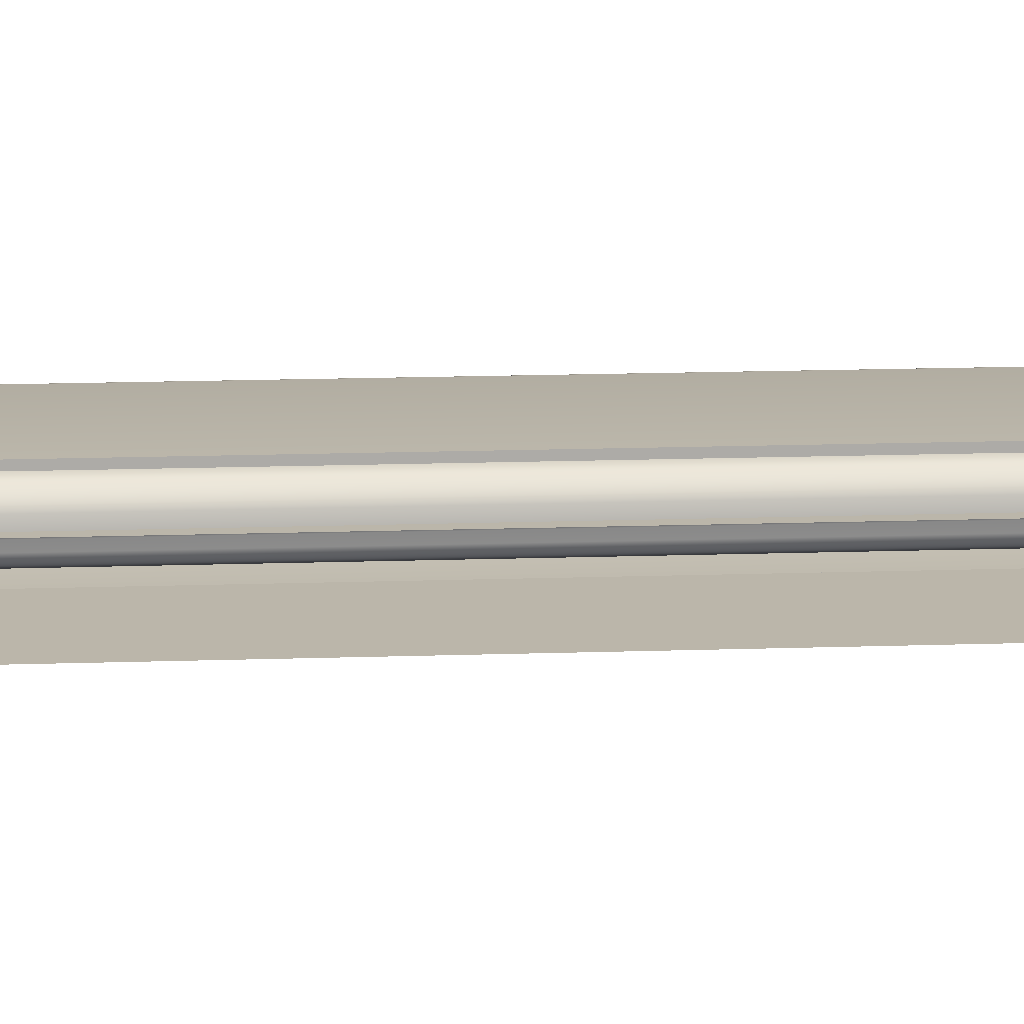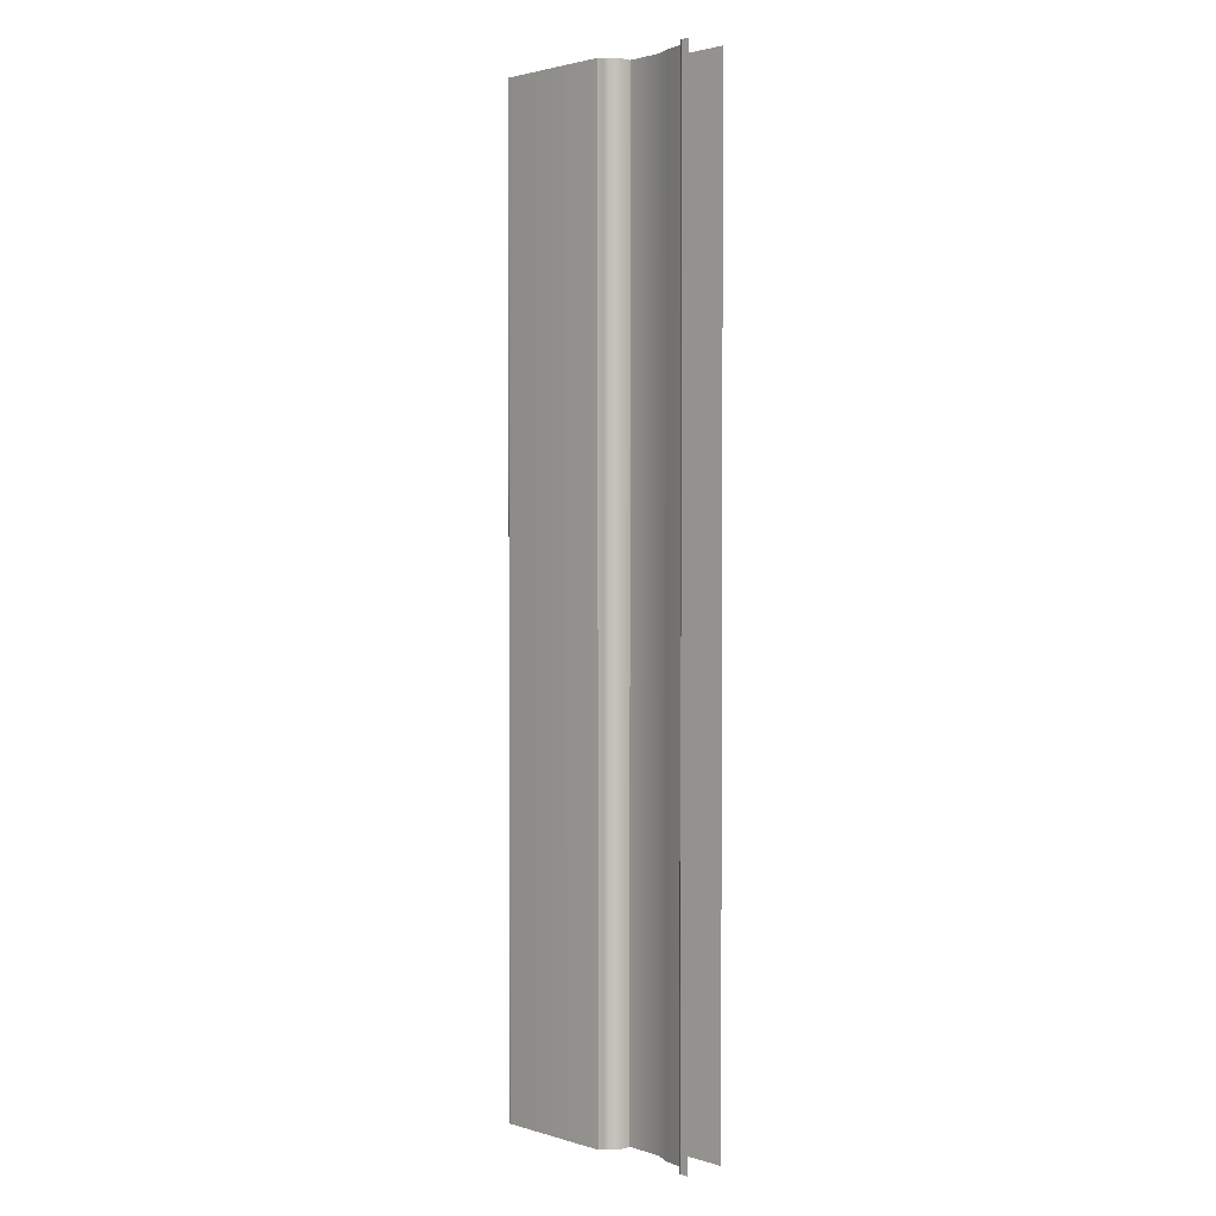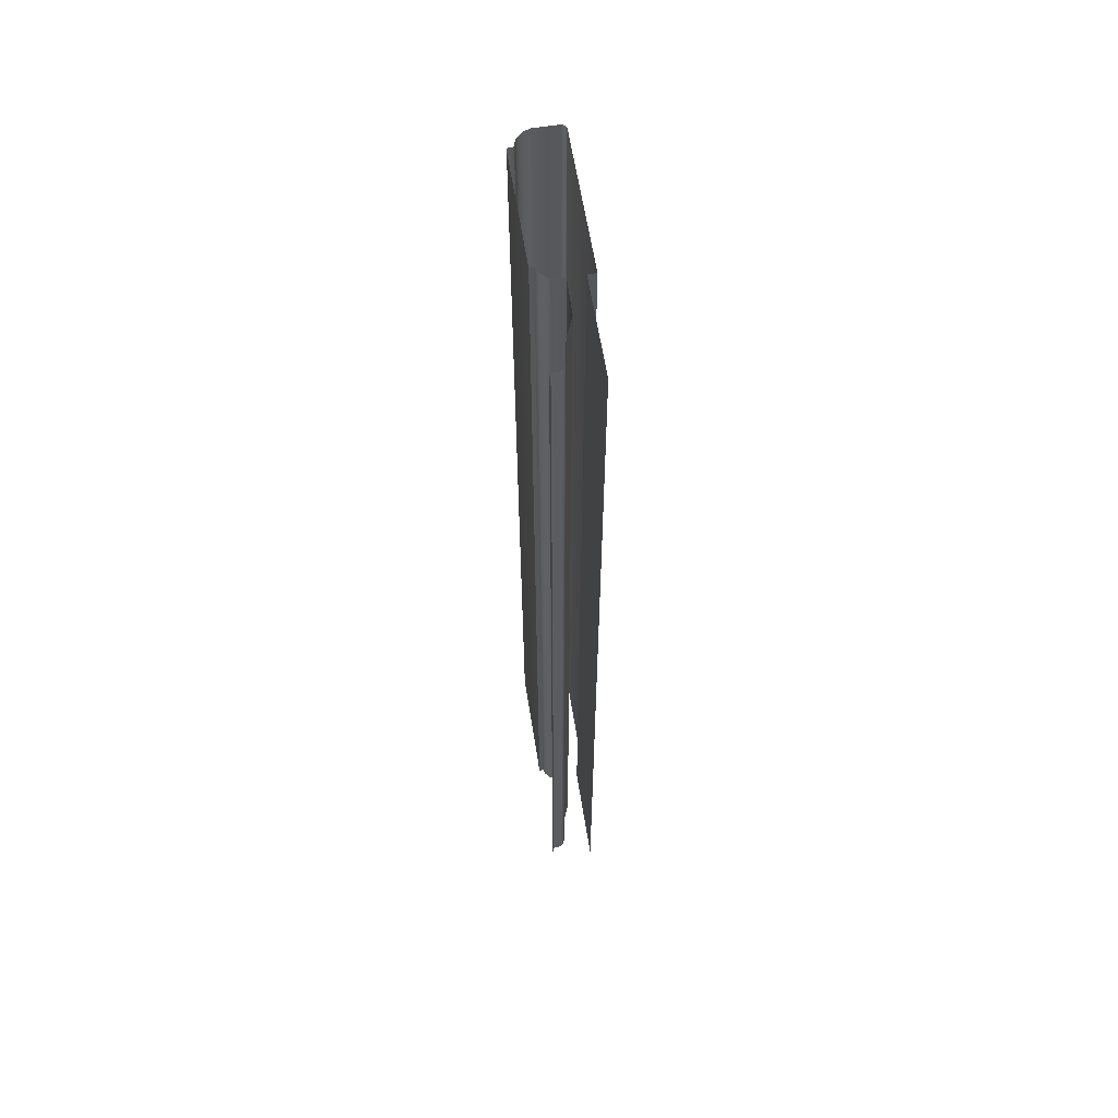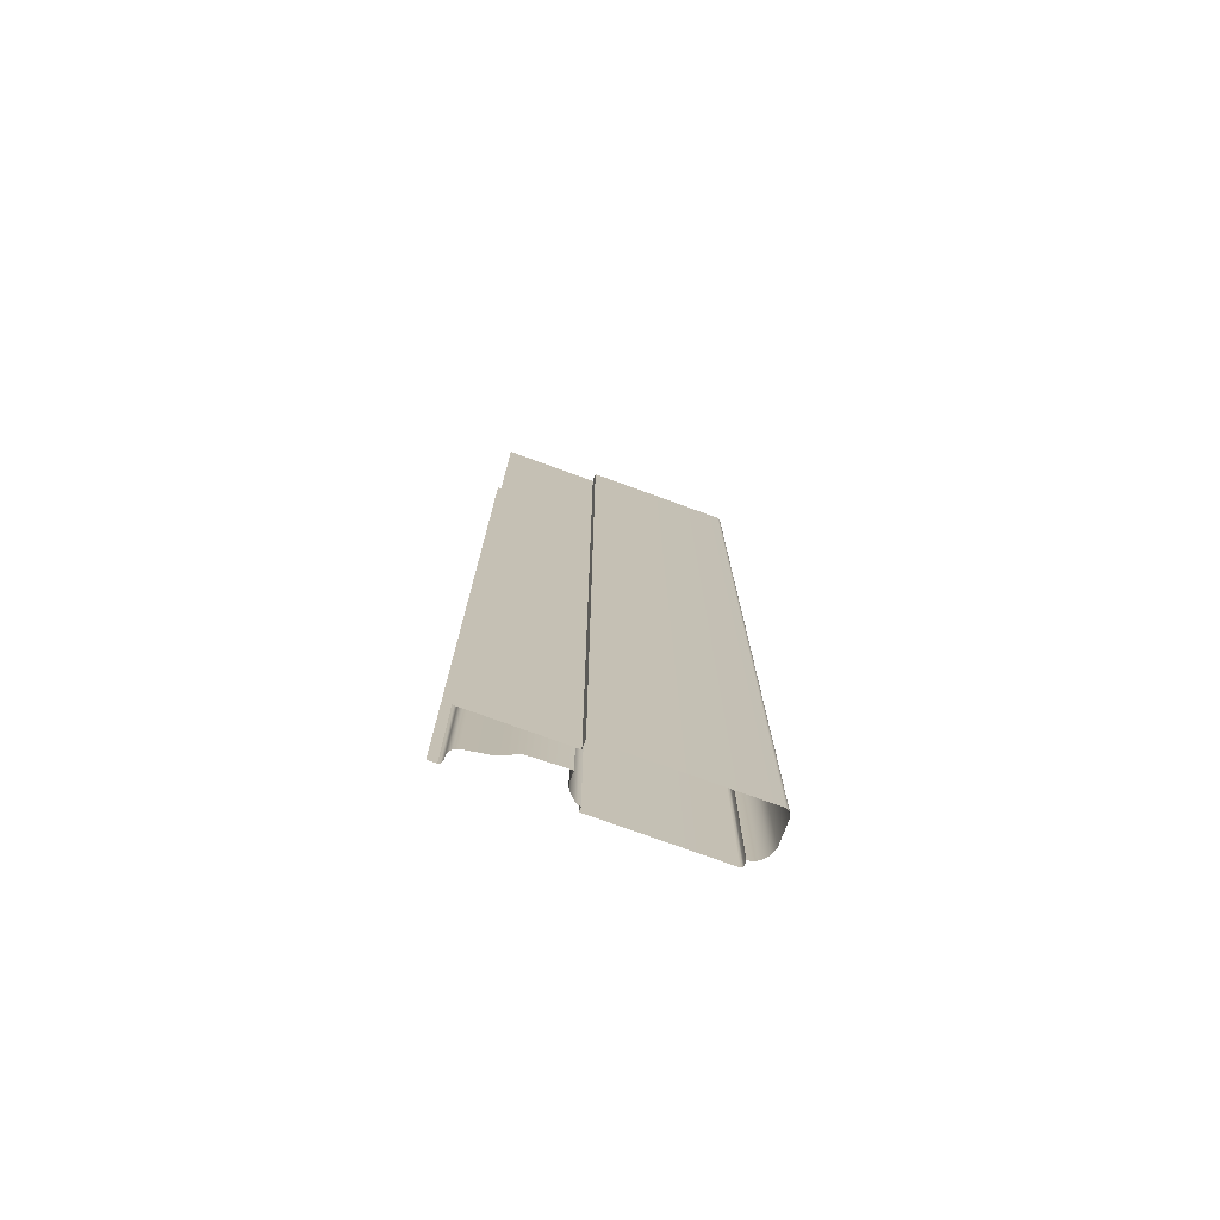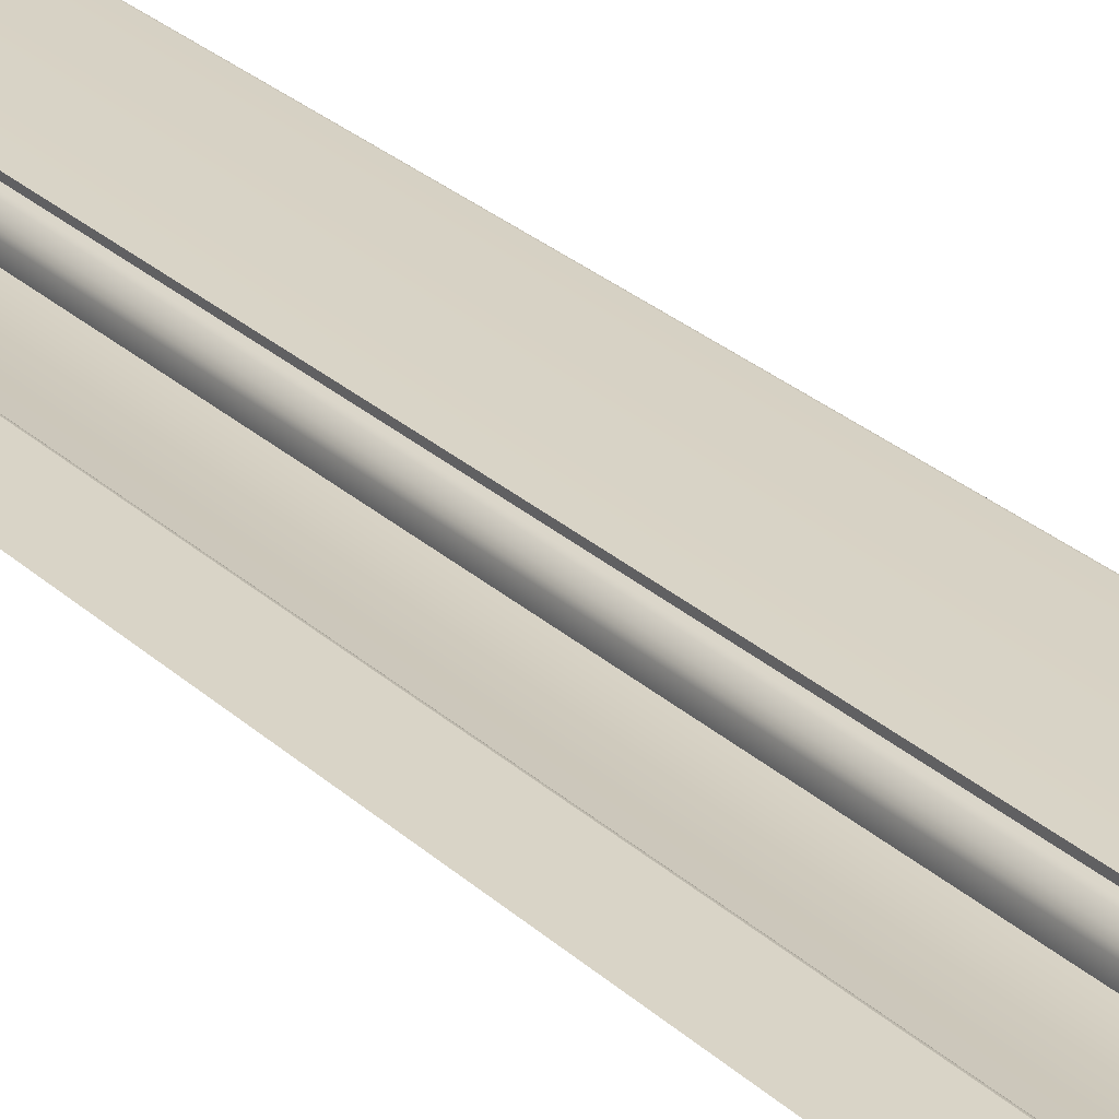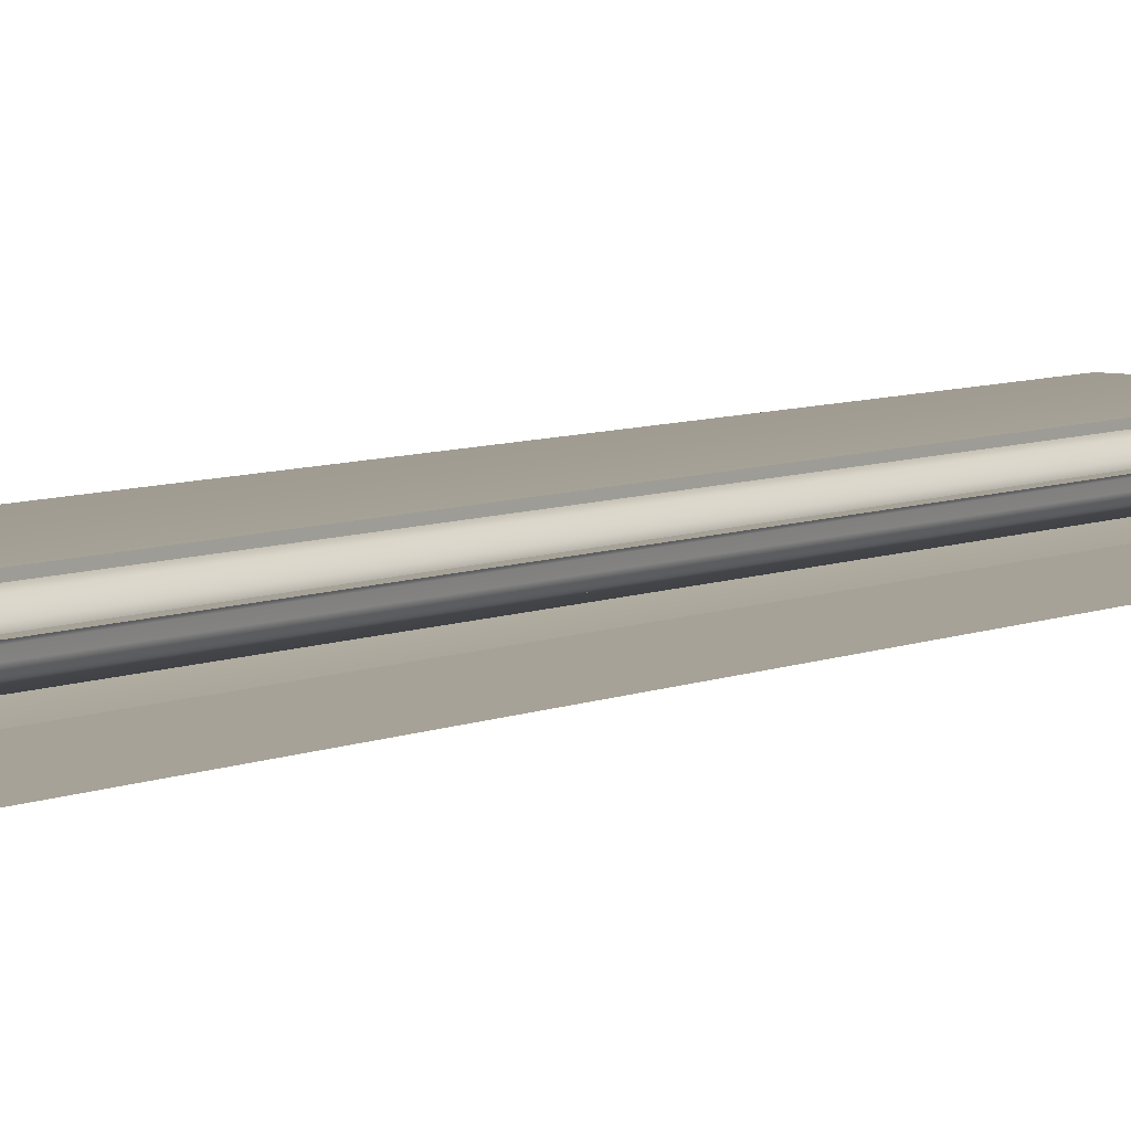
<metadata>
{"format":"obj","ext":"obj","renderer":"f3d","projection":"perspective","resolution":1024,"background":"white","views":[{"elev":14.1,"azim":85.5,"up":"+Z"},{"elev":2.2,"azim":45.6,"up":"+Y"},{"elev":60.8,"azim":81.0,"up":"+Y"},{"elev":-75.8,"azim":160.0,"up":"+Y"},{"elev":28.6,"azim":143.0,"up":"+Z"},{"elev":6.4,"azim":36.8,"up":"+Z"}]}
</metadata>
<code>
o RT_11_CL1/RT_11_CL/mesh55/mesh55-geometry#mesh55-geometry
v 0.0999 -0.3476 0.418
v 0.09989 0.1648 0.4238
v 0.09989 -0.3476 0.4238
v 0.0999 0.1648 0.418
v 0.09915 0.1648 0.4253
v 0.1191 0.1648 0.4186
v 0.09915 -0.3476 0.4253
v 0.1191 -0.3476 0.4186
v 0.09815 0.1648 0.4267
v 0.1285 0.1648 0.4225
v 0.09815 -0.3476 0.4267
v 0.1285 -0.3476 0.4225
v 0.09586 -0.3476 0.4289
v 0.1413 0.1648 0.4245
v 0.09586 0.1648 0.4289
v 0.1413 -0.3476 0.4245
v 0.09443 -0.3476 0.4297
v 0.1427 0.1648 0.4251
v 0.09443 0.1648 0.4297
v 0.1427 -0.3476 0.4251
v 0.09289 -0.3476 0.4301
v 0.1434 0.1648 0.4255
v 0.09289 0.1648 0.4301
v 0.1434 -0.3476 0.4255
v 0.09289 0.1648 0.4323
v 0.1439 0.1648 0.426
v 0.09289 -0.3476 0.4323
v 0.1439 -0.3476 0.426
v 0.03081 -0.3476 0.4323
v 0.1444 0.1648 0.4267
v 0.03081 0.1648 0.4323
v 0.1444 -0.3476 0.4267
v 0.03038 -0.3476 0.4323
v 0.145 0.1648 0.4282
v 0.03038 0.1648 0.4323
v 0.145 -0.3476 0.4282
v 0.03017 -0.3476 0.4322
v 0.145 0.1648 0.4305
v 0.03017 0.1648 0.4322
v 0.145 -0.3476 0.4305
v 0.02991 -0.3476 0.4319
v 0.1456 0.1648 0.4317
v 0.02991 0.1648 0.4319
v 0.1456 -0.3476 0.4317
v 0.0298 -0.3476 0.4317
v 0.146 0.1648 0.432
v 0.0298 0.1648 0.4317
v 0.146 -0.3476 0.432
v 0.02964 -0.3476 0.4314
v 0.1468 0.1648 0.4323
v 0.02964 0.1648 0.4314
v 0.1468 -0.3476 0.4323
v 0.02964 -0.3476 0.4289
v 0.1511 -0.3476 0.4323
v 0.02964 0.1648 0.4289
v 0.1511 0.1648 0.4323
v 0.02779 -0.3476 0.4285
v 0.02779 0.1648 0.4285
v 0.02609 -0.3476 0.4279
v 0.02609 0.1648 0.4279
v 0.02455 -0.3476 0.4268
v 0.02455 0.1648 0.4268
v 0.02211 -0.3476 0.4241
v 0.02211 0.1648 0.4241
v 0.02073 -0.3476 0.4206
v 0.02073 0.1648 0.4206
v 0.02074 -0.3476 0.408
v 0.02074 0.1648 0.408
v 0.0209 -0.3476 0.4074
v 0.0209 0.1648 0.4074
v 0.02117 -0.3476 0.4068
v 0.02117 0.1648 0.4068
v 0.02212 -0.3476 0.4059
v 0.02212 0.1648 0.4059
v 0.02271 -0.3476 0.4056
v 0.02271 0.1648 0.4056
v 0.0234 -0.3476 0.4054
v 0.0234 0.1648 0.4054
v 0.0999 0.1648 0.4054
v 0.0999 -0.3476 0.4054
v 0.0999 0.1648 0.4098
v 0.0999 -0.3476 0.4098
v 0.1511 -0.3476 0.4098
v 0.1511 0.1648 0.4098
f 1 2 3
f 2 1 4
f 5 3 2
f 1 6 4
f 3 5 7
f 6 1 8
f 9 7 5
f 8 10 6
f 7 9 11
f 10 8 12
f 9 13 11
f 12 14 10
f 13 9 15
f 14 12 16
f 15 17 13
f 16 18 14
f 17 15 19
f 18 16 20
f 19 21 17
f 20 22 18
f 21 19 23
f 22 20 24
f 25 21 23
f 24 26 22
f 21 25 27
f 26 24 28
f 25 29 27
f 28 30 26
f 29 25 31
f 30 28 32
f 31 33 29
f 32 34 30
f 33 31 35
f 34 32 36
f 35 37 33
f 36 38 34
f 37 35 39
f 38 36 40
f 39 41 37
f 40 42 38
f 41 39 43
f 42 40 44
f 43 45 41
f 44 46 42
f 45 43 47
f 46 44 48
f 47 49 45
f 48 50 46
f 49 47 51
f 50 48 52
f 51 53 49
f 54 50 52
f 53 51 55
f 50 54 56
f 55 57 53
f 57 55 58
f 58 59 57
f 59 58 60
f 60 61 59
f 61 60 62
f 62 63 61
f 63 62 64
f 64 65 63
f 65 64 66
f 66 67 65
f 67 66 68
f 68 69 67
f 69 68 70
f 70 71 69
f 71 70 72
f 72 73 71
f 73 72 74
f 74 75 73
f 75 74 76
f 76 77 75
f 77 76 78
f 79 77 78
f 77 79 80
f 81 80 79
f 80 81 82
f 81 83 82
f 83 81 84
f 3 2 1
f 4 1 2
f 2 3 5
f 4 6 1
f 7 5 3
f 8 1 6
f 5 7 9
f 6 10 8
f 11 9 7
f 12 8 10
f 11 13 9
f 10 14 12
f 15 9 13
f 16 12 14
f 13 17 15
f 14 18 16
f 19 15 17
f 20 16 18
f 17 21 19
f 18 22 20
f 23 19 21
f 24 20 22
f 23 21 25
f 22 26 24
f 27 25 21
f 28 24 26
f 27 29 25
f 26 30 28
f 31 25 29
f 32 28 30
f 29 33 31
f 30 34 32
f 35 31 33
f 36 32 34
f 33 37 35
f 34 38 36
f 39 35 37
f 40 36 38
f 37 41 39
f 38 42 40
f 43 39 41
f 44 40 42
f 41 45 43
f 42 46 44
f 47 43 45
f 48 44 46
f 45 49 47
f 46 50 48
f 51 47 49
f 52 48 50
f 49 53 51
f 52 50 54
f 55 51 53
f 56 54 50
f 53 57 55
f 58 55 57
f 57 59 58
f 60 58 59
f 59 61 60
f 62 60 61
f 61 63 62
f 64 62 63
f 63 65 64
f 66 64 65
f 65 67 66
f 68 66 67
f 67 69 68
f 70 68 69
f 69 71 70
f 72 70 71
f 71 73 72
f 74 72 73
f 73 75 74
f 76 74 75
f 75 77 76
f 78 76 77
f 78 77 79
f 80 79 77
f 79 80 81
f 82 81 80
f 82 83 81
f 84 81 83

</code>
